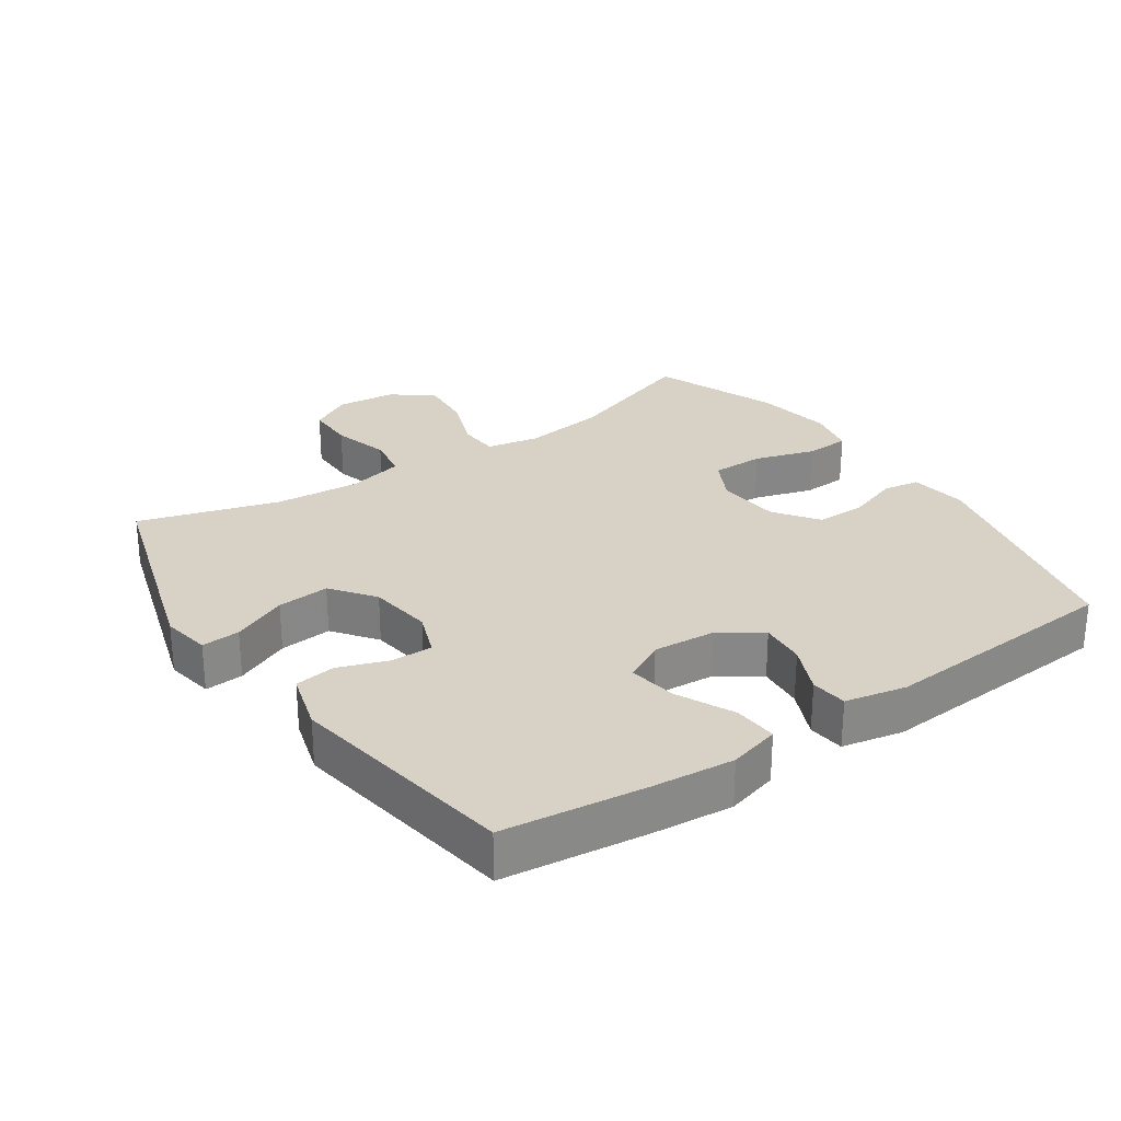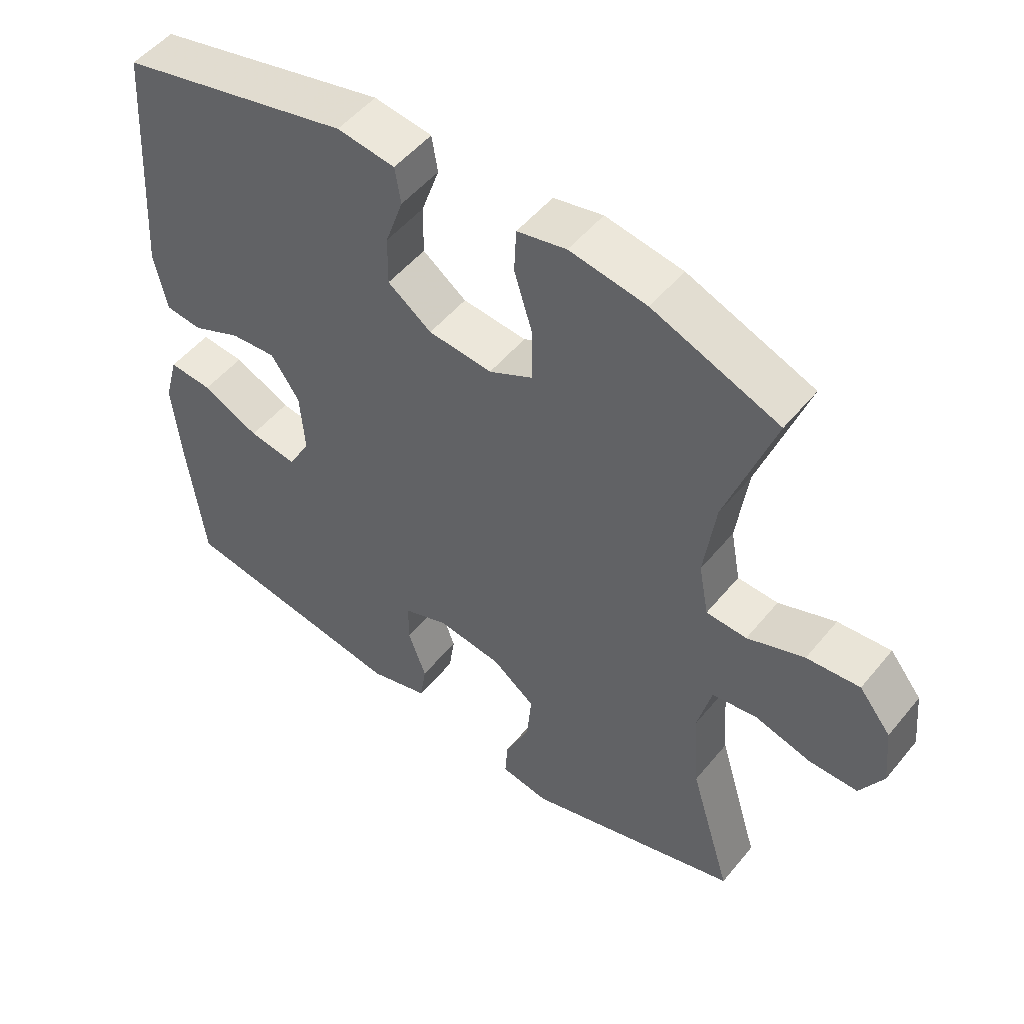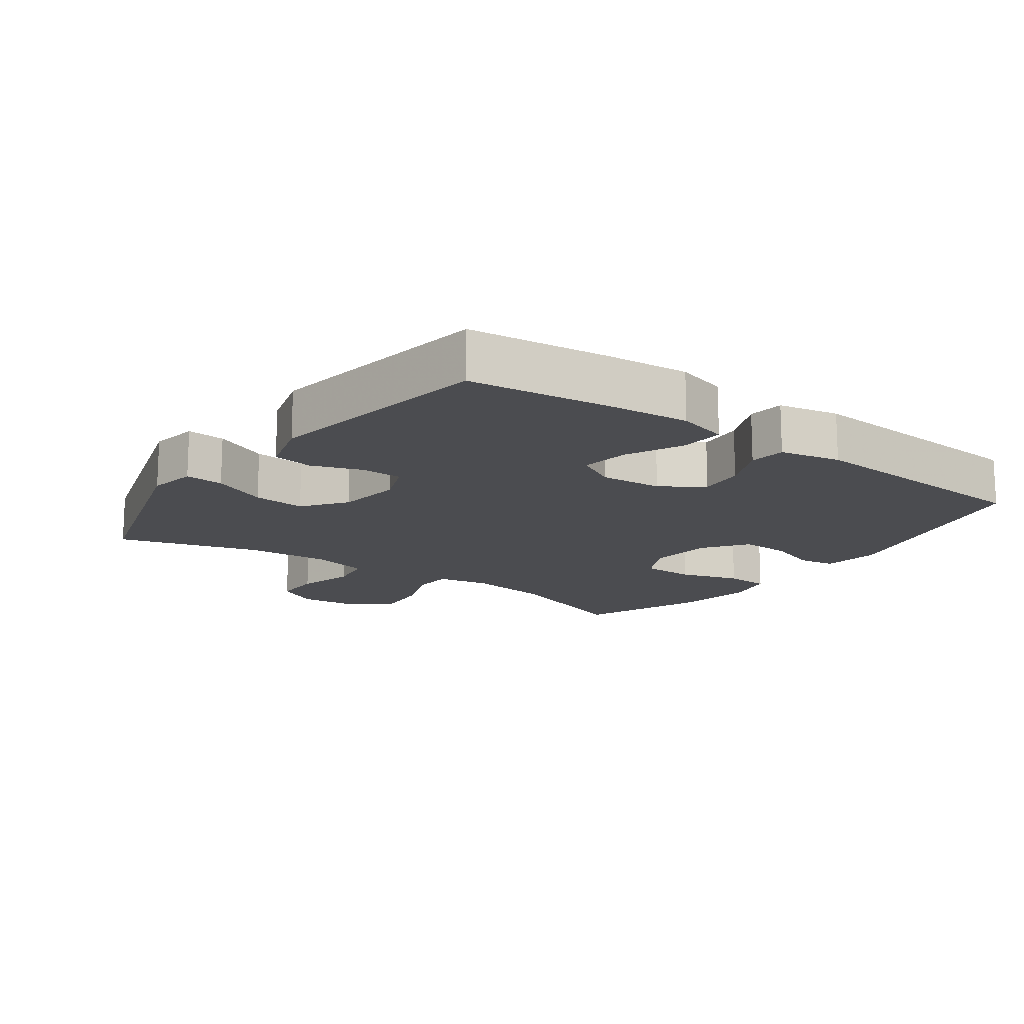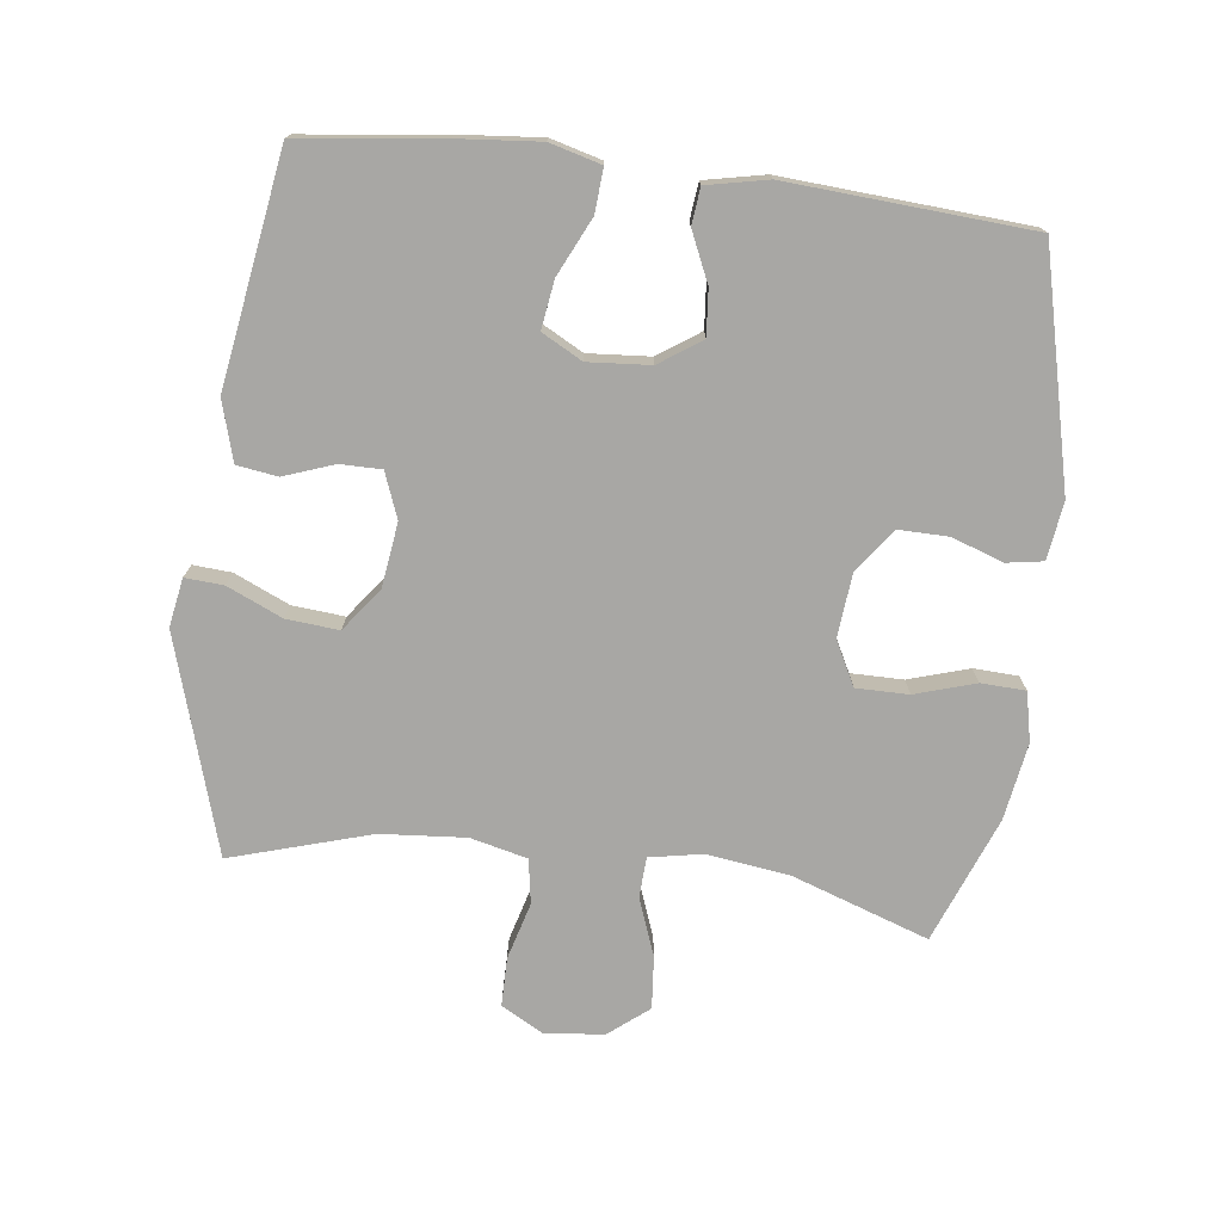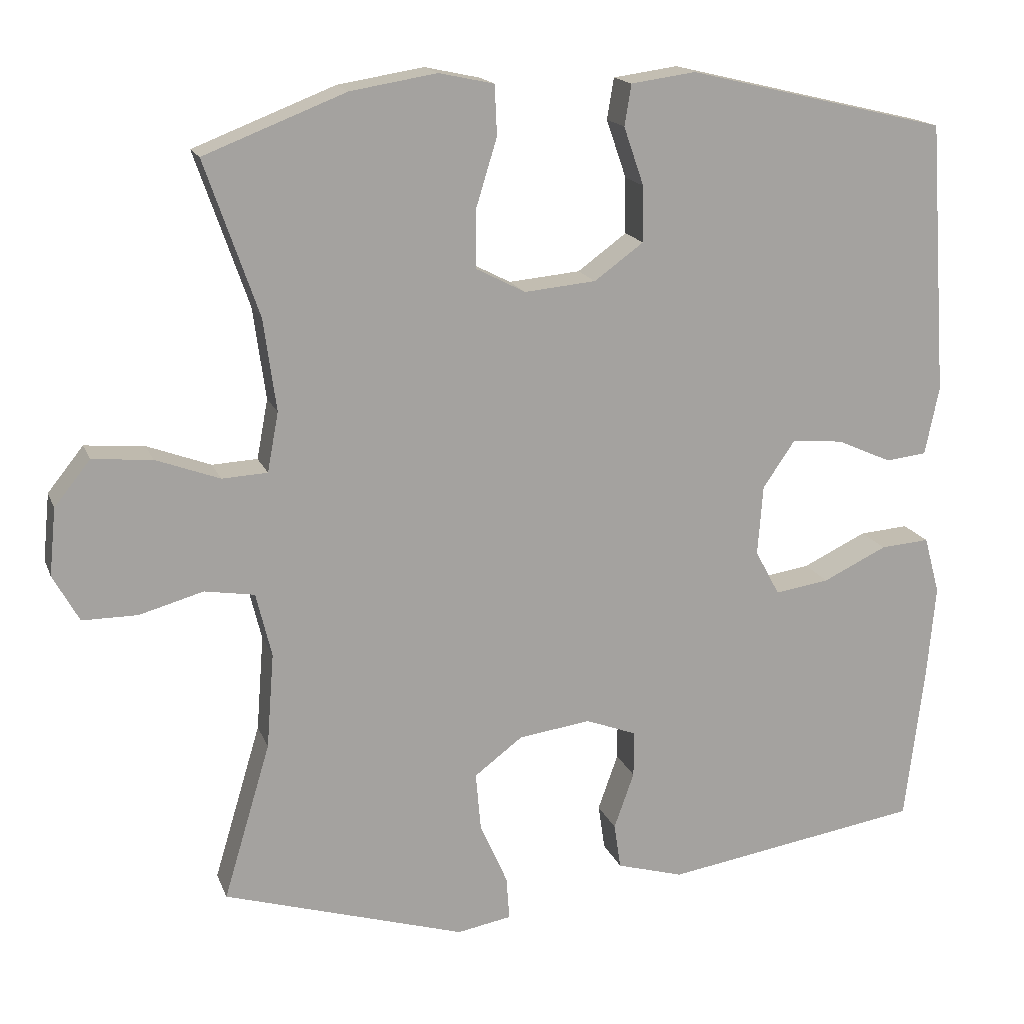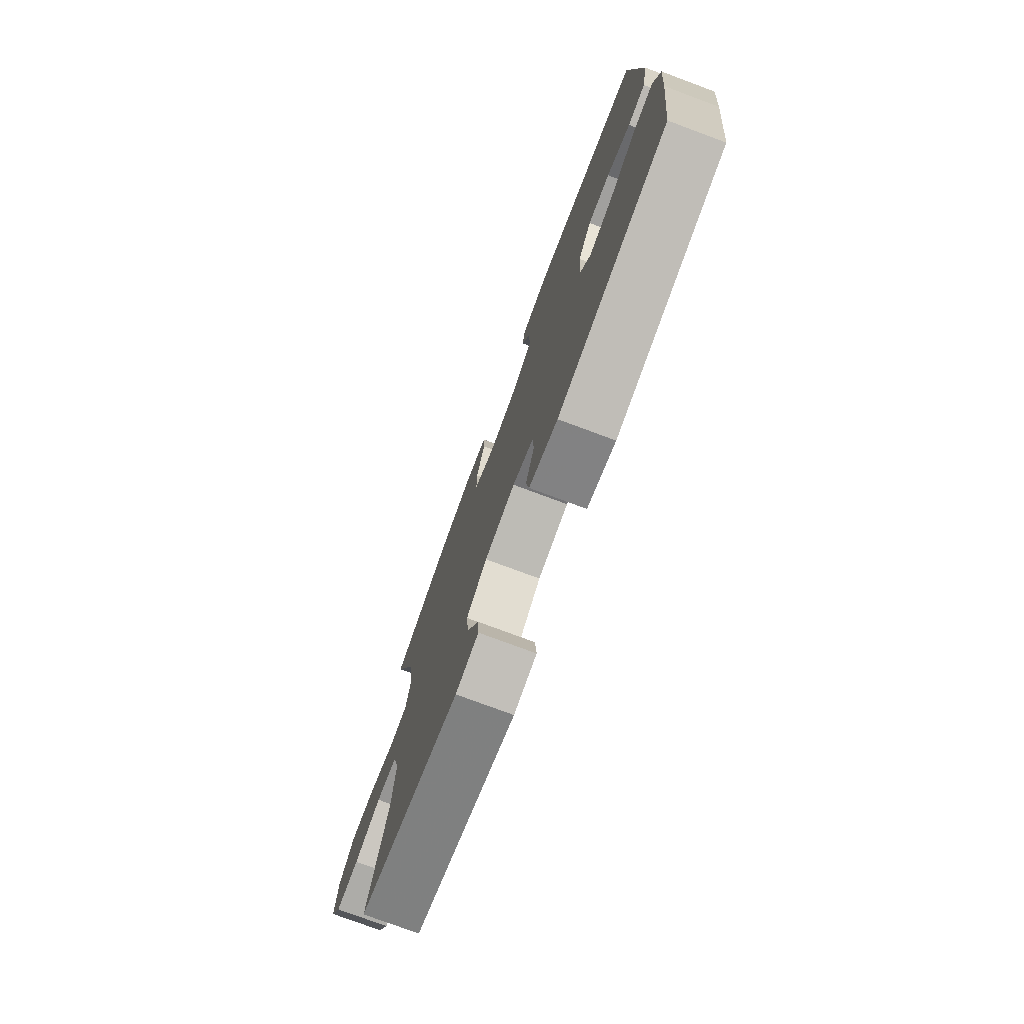
<metadata>
{"format":"obj","ext":"obj","renderer":"f3d","projection":"perspective","resolution":1024,"background":"white","views":[{"elev":27.6,"azim":-124.3,"up":"+Y"},{"elev":51.3,"azim":38.0,"up":"+Z"},{"elev":-15.2,"azim":-125.9,"up":"+Y"},{"elev":-74.6,"azim":-97.0,"up":"+Y"},{"elev":16.6,"azim":163.3,"up":"+Z"},{"elev":-76.7,"azim":-110.4,"up":"+Z"}]}
</metadata>
<code>
v 0.5 0.07 0.5
v 0.428 0.07 0.293
v 0.411 0.07 0.169
v 0.426 0.07 0.089
v 0.487 0.07 0.086
v 0.573 0.07 0.118
v 0.653 0.07 0.125
v 0.701 0.07 0.065
v 0.71 0.07 -0.025
v 0.675 0.07 -0.088
v 0.601 0.07 -0.088
v 0.515 0.07 -0.064
v 0.448 0.07 -0.075
v 0.427 0.07 -0.161
v 0.437 0.07 -0.289
v 0.5 0.07 -0.5
v 0.174 0.07 -0.599
v 0.101 0.07 -0.586
v 0.105 0.07 -0.528
v 0.142 0.07 -0.445
v 0.149 0.07 -0.366
v 0.084 0.07 -0.317
v -0.013 0.07 -0.304
v -0.081 0.07 -0.33
v -0.081 0.07 -0.392
v -0.054 0.07 -0.468
v -0.063 0.07 -0.529
v -0.153 0.07 -0.555
v -0.5 0.07 -0.5
v -0.526 0.07 -0.286
v -0.537 0.07 -0.163
v -0.516 0.07 -0.086
v -0.45 0.07 -0.091
v -0.364 0.07 -0.132
v -0.291 0.07 -0.143
v -0.258 0.07 -0.082
v -0.265 0.07 0.012
v -0.308 0.07 0.075
v -0.377 0.07 0.069
v -0.451 0.07 0.036
v -0.506 0.07 0.042
v -0.525 0.07 0.134
v -0.5 0.07 0.5
v -0.151 0.07 0.583
v -0.064 0.07 0.571
v -0.055 0.07 0.516
v -0.082 0.07 0.438
v -0.083 0.07 0.363
v -0.017 0.07 0.315
v 0.079 0.07 0.306
v 0.145 0.07 0.34
v 0.145 0.07 0.419
v 0.117 0.07 0.51
v 0.12 0.07 0.577
v 0.194 0.07 0.593
v 0.31 0.07 0.574
v 0.5 0 0.5
v 0.428 0 0.293
v 0.411 0 0.169
v 0.426 0 0.089
v 0.487 0 0.086
v 0.573 0 0.118
v 0.653 0 0.125
v 0.701 0 0.065
v 0.71 0 -0.025
v 0.675 0 -0.088
v 0.601 0 -0.088
v 0.515 0 -0.064
v 0.448 0 -0.075
v 0.427 0 -0.161
v 0.437 0 -0.289
v 0.5 0 -0.5
v 0.174 0 -0.599
v 0.101 0 -0.586
v 0.105 0 -0.528
v 0.142 0 -0.445
v 0.149 0 -0.366
v 0.084 0 -0.317
v -0.013 0 -0.304
v -0.081 0 -0.33
v -0.081 0 -0.392
v -0.054 0 -0.468
v -0.063 0 -0.529
v -0.153 0 -0.555
v -0.5 0 -0.5
v -0.526 0 -0.286
v -0.537 0 -0.163
v -0.516 0 -0.086
v -0.45 0 -0.091
v -0.364 0 -0.132
v -0.291 0 -0.143
v -0.258 0 -0.082
v -0.265 0 0.012
v -0.308 0 0.075
v -0.377 0 0.069
v -0.451 0 0.036
v -0.506 0 0.042
v -0.525 0 0.134
v -0.5 0 0.5
v -0.151 0 0.583
v -0.064 0 0.571
v -0.055 0 0.516
v -0.082 0 0.438
v -0.083 0 0.363
v -0.017 0 0.315
v 0.079 0 0.306
v 0.145 0 0.34
v 0.145 0 0.419
v 0.117 0 0.51
v 0.12 0 0.577
v 0.194 0 0.593
v 0.31 0 0.574
f 56 1 2
f 55 56 2
f 54 55 2
f 53 54 2
f 52 53 2
f 51 52 2 3
f 50 51 3 4
f 49 50 4
f 45 46 47
f 44 45 47
f 43 44 47
f 42 43 47
f 41 42 47
f 40 41 47
f 39 40 47
f 38 39 47 48
f 37 38 48 49
f 32 33 34
f 31 32 34
f 30 31 34
f 29 30 34
f 28 29 34
f 27 28 34
f 26 27 34
f 25 26 34
f 24 25 34 35
f 23 24 35 36
f 18 19 20
f 17 18 20
f 16 17 20
f 15 16 20
f 14 15 20 21
f 13 14 21 22
f 10 11 12
f 9 10 12
f 8 9 12
f 7 8 12
f 6 7 12
f 5 6 12
f 4 5 12 13
f 36 37 49
f 23 36 49
f 22 23 49
f 13 22 49
f 4 13 49
f 58 57 112
f 58 112 111
f 58 111 110
f 58 110 109
f 58 109 108
f 59 58 108 107
f 60 59 107 106
f 60 106 105
f 103 102 101
f 103 101 100
f 103 100 99
f 103 99 98
f 103 98 97
f 103 97 96
f 103 96 95
f 104 103 95 94
f 105 104 94 93
f 90 89 88
f 90 88 87
f 90 87 86
f 90 86 85
f 90 85 84
f 90 84 83
f 90 83 82
f 90 82 81
f 91 90 81 80
f 92 91 80 79
f 76 75 74
f 76 74 73
f 76 73 72
f 76 72 71
f 77 76 71 70
f 78 77 70 69
f 68 67 66
f 68 66 65
f 68 65 64
f 68 64 63
f 68 63 62
f 68 62 61
f 69 68 61 60
f 105 93 92
f 105 92 79
f 105 79 78
f 105 78 69
f 105 69 60
f 1 57 58 2
f 2 58 59 3
f 3 59 60 4
f 4 60 61 5
f 5 61 62 6
f 6 62 63 7
f 7 63 64 8
f 8 64 65 9
f 9 65 66 10
f 10 66 67 11
f 11 67 68 12
f 12 68 69 13
f 13 69 70 14
f 14 70 71 15
f 15 71 72 16
f 16 72 73 17
f 17 73 74 18
f 18 74 75 19
f 19 75 76 20
f 20 76 77 21
f 21 77 78 22
f 22 78 79 23
f 23 79 80 24
f 24 80 81 25
f 25 81 82 26
f 26 82 83 27
f 27 83 84 28
f 28 84 85 29
f 29 85 86 30
f 30 86 87 31
f 31 87 88 32
f 32 88 89 33
f 33 89 90 34
f 34 90 91 35
f 35 91 92 36
f 36 92 93 37
f 37 93 94 38
f 38 94 95 39
f 39 95 96 40
f 40 96 97 41
f 41 97 98 42
f 42 98 99 43
f 43 99 100 44
f 44 100 101 45
f 45 101 102 46
f 46 102 103 47
f 47 103 104 48
f 48 104 105 49
f 49 105 106 50
f 50 106 107 51
f 51 107 108 52
f 52 108 109 53
f 53 109 110 54
f 54 110 111 55
f 55 111 112 56
f 56 112 57 1

</code>
